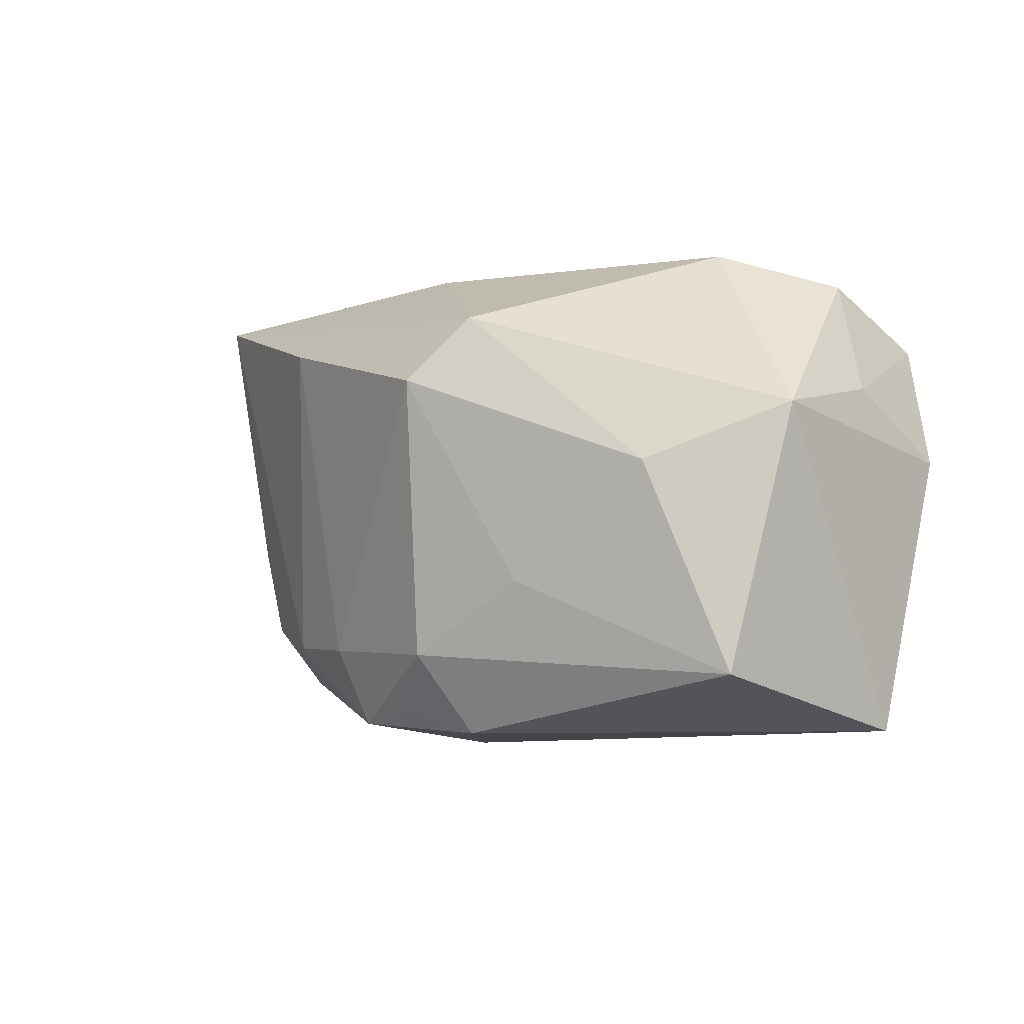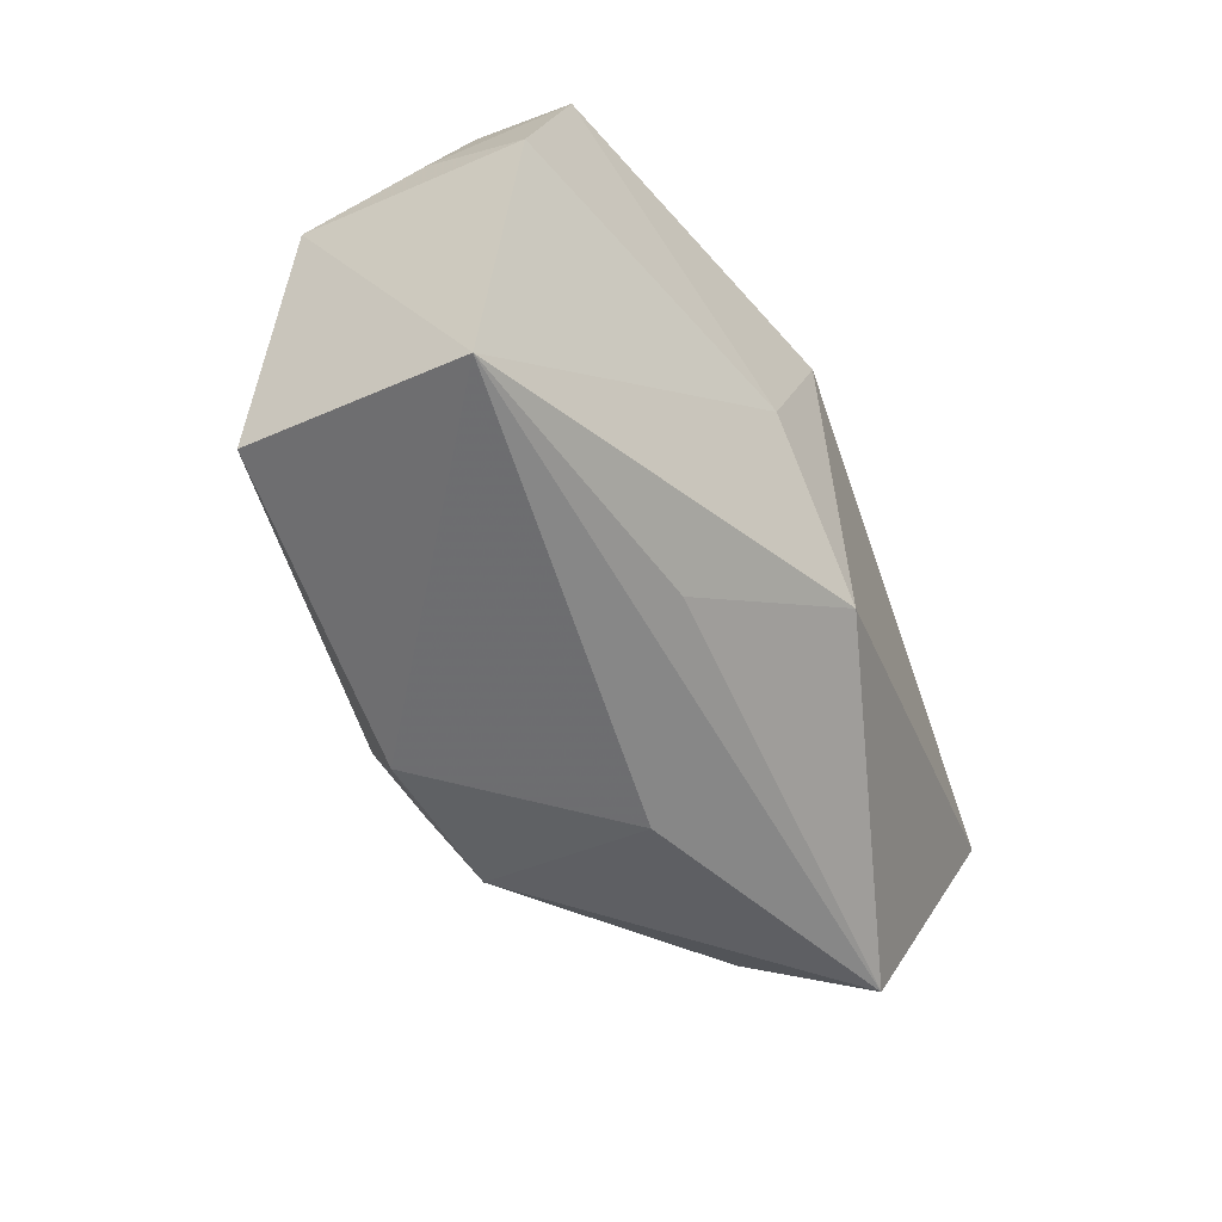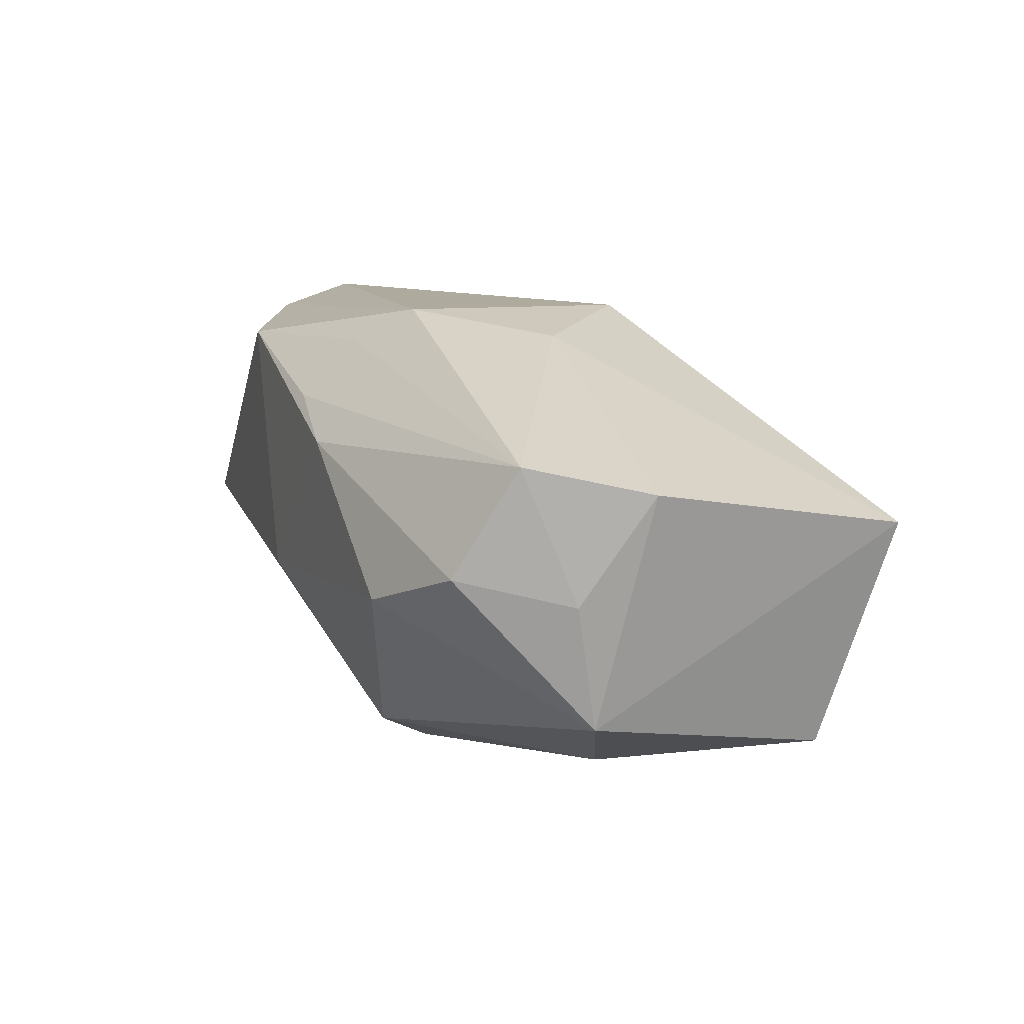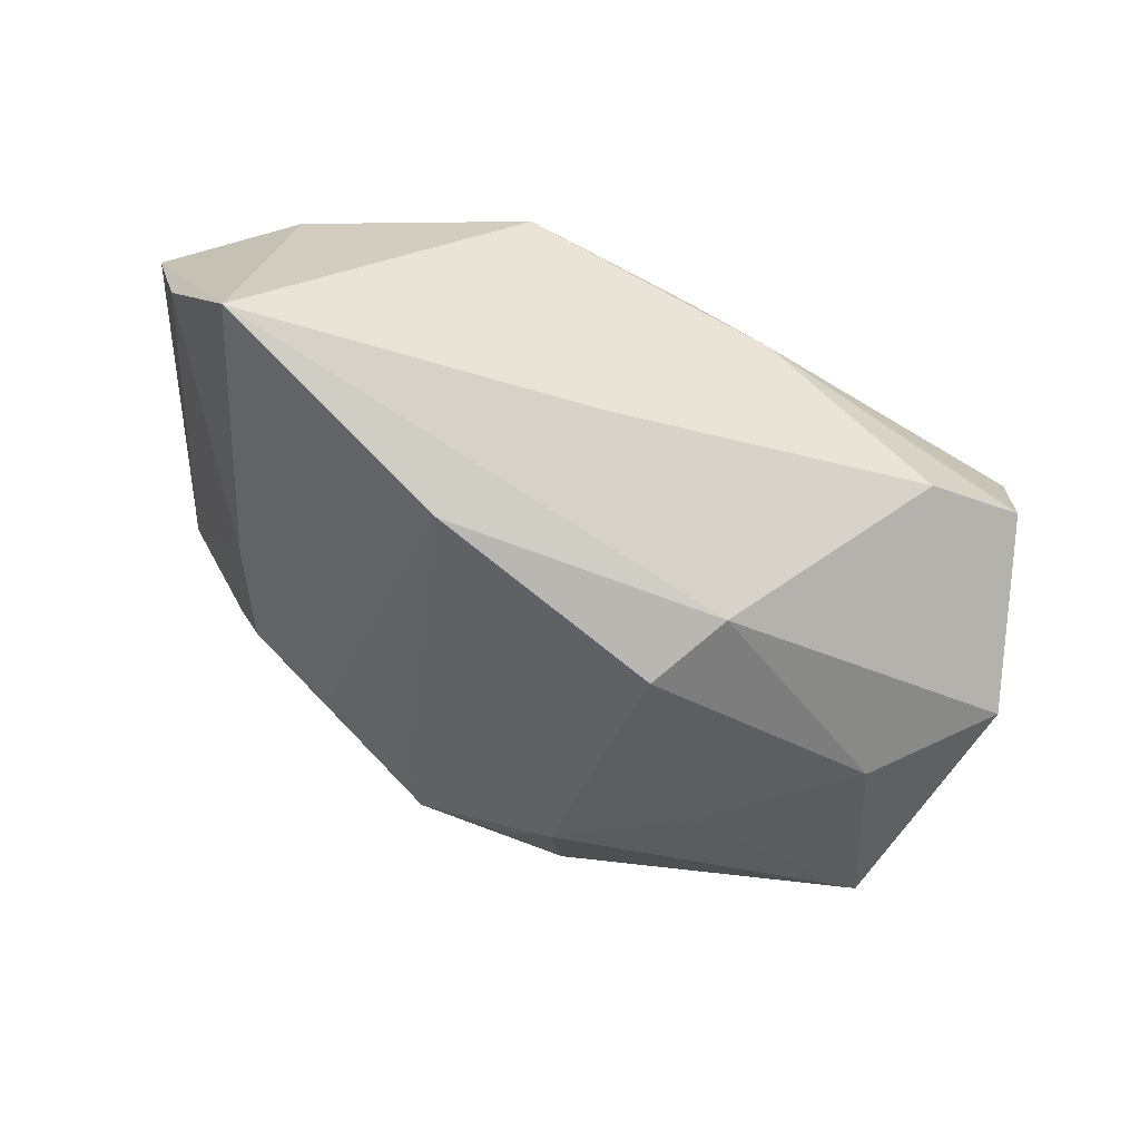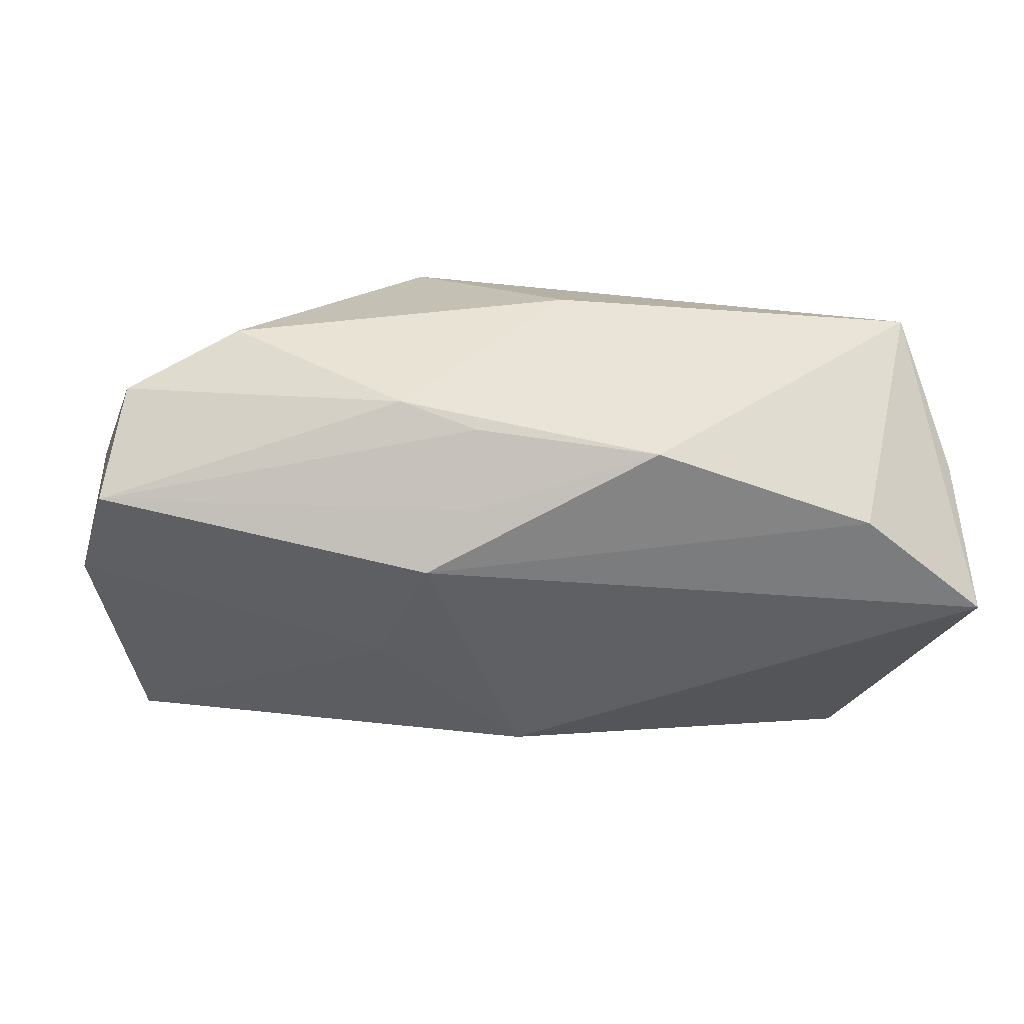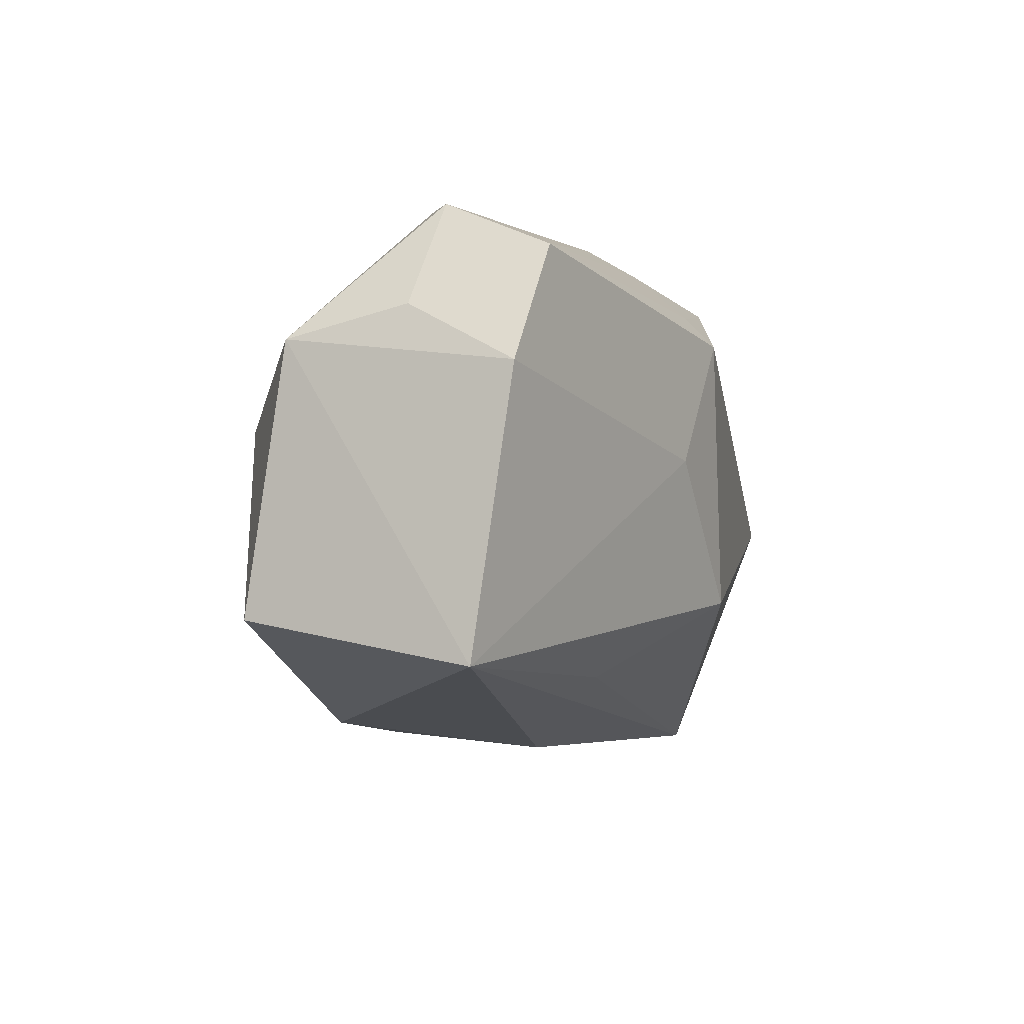
<metadata>
{"format":"obj","ext":"obj","renderer":"f3d","projection":"perspective","resolution":1024,"background":"white","views":[{"elev":-4.5,"azim":-144.6,"up":"+Y"},{"elev":-53.3,"azim":-70.5,"up":"+Y"},{"elev":9.3,"azim":-110.8,"up":"+Z"},{"elev":-43.6,"azim":161.1,"up":"+Z"},{"elev":43.4,"azim":-3.9,"up":"+Y"},{"elev":-12.7,"azim":-79.5,"up":"+Y"}]}
</metadata>
<code>
v -0.007616 0.01301 0.02082
v -0.04177 0.002262 0.006686
v -0.03852 0.01359 0.009238
v 0.0444 0.01186 0.008406
v -0.03878 -0.02336 0.002373
v -0.001643 0.01011 -0.02402
v 0.002499 -0.02134 -0.01824
v -0.001351 -0.01617 -0.0218
v 0.02134 -0.01531 -0.01244
v 0.01303 -0.01563 -0.01647
v -0.03584 0.01898 -0.000615
v 0.03533 -0.02116 0.01194
v 0.01399 0.02342 0.01748
v -0.01237 0.0001314 0.01819
v -0.002331 0.02282 0.01223
v -0.03807 0.006392 -0.01457
v 0.01945 0.01534 -0.01555
v -0.03945 0.008593 -0.003161
v -0.02623 0.00131 -0.02097
v -0.006516 0.01623 -0.02046
v -0.005044 -0.02368 -0.01797
v 0.03399 0.01499 0.01906
v -0.01141 -0.02064 0.00907
v 0.02906 -0.01328 -0.007262
v 0.04065 0.02147 -0.002734
v 0.04549 0.004686 0.02082
v 0.0009132 -0.01163 0.02028
v -0.009237 0.02342 0.008399
v -0.0248 0.02273 -0.004176
v -0.03399 -0.01798 -0.01898
v 0.02994 -0.01911 0.0003313
v -0.002967 0.01768 0.01765
v 0.00961 -0.02305 -0.01572
v 0.007129 0.02342 -0.006083
v 0.03284 -0.004723 -0.005518
v -0.01281 -0.009331 -0.02186
v 0.006658 -0.02533 0.0001836
f 27 1 14
f 14 5 27
f 2 5 14
f 23 12 27
f 27 5 23
f 23 5 12
f 26 1 27
f 27 12 26
f 6 20 17
f 17 20 25
f 12 5 37
f 37 33 12
f 13 28 15
f 29 28 34
f 34 20 29
f 25 20 34
f 13 25 34
f 34 28 13
f 3 18 2
f 2 14 3
f 3 14 1
f 3 15 28
f 22 25 13
f 22 26 25
f 13 1 22
f 1 26 22
f 4 26 12
f 25 26 4
f 6 8 36
f 36 8 30
f 7 8 33
f 12 33 31
f 31 24 12
f 33 24 31
f 9 24 33
f 9 17 25
f 21 37 5
f 33 37 21
f 21 5 30
f 21 7 33
f 30 8 21
f 8 7 21
f 19 20 6
f 6 36 19
f 19 36 30
f 29 20 16
f 20 19 16
f 16 19 30
f 2 18 16
f 16 5 2
f 30 5 16
f 13 15 32
f 15 3 32
f 32 1 13
f 32 3 1
f 25 4 35
f 35 9 25
f 24 9 35
f 12 24 35
f 35 4 12
f 33 8 10
f 10 9 33
f 10 8 6
f 6 17 10
f 17 9 10
f 29 16 11
f 11 28 29
f 11 3 28
f 18 3 11
f 11 16 18

</code>
